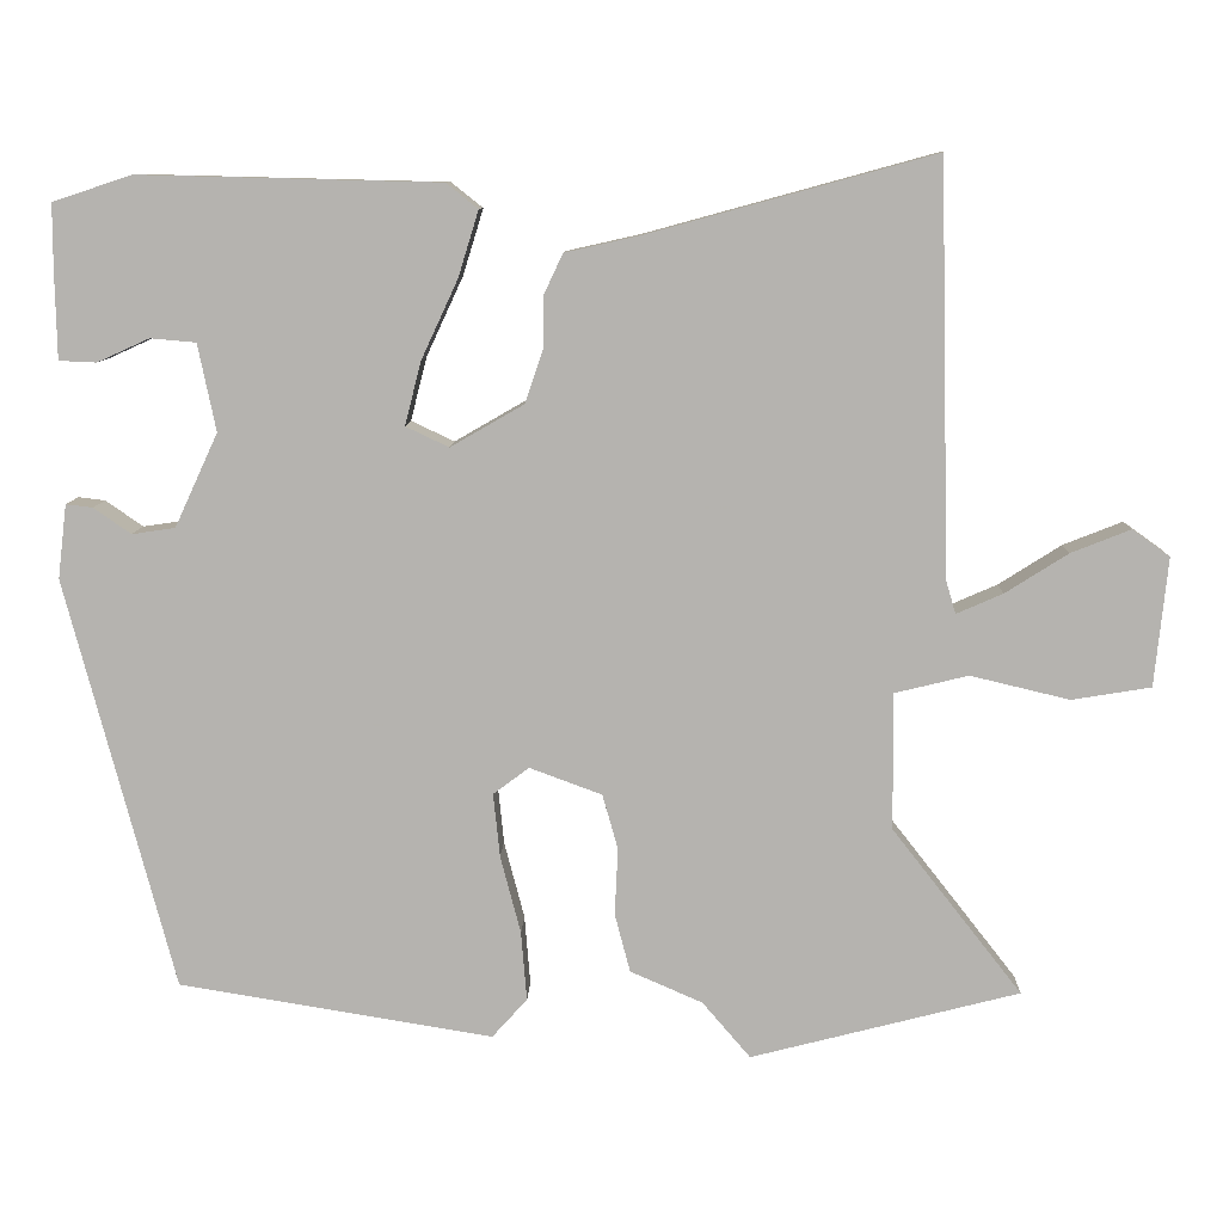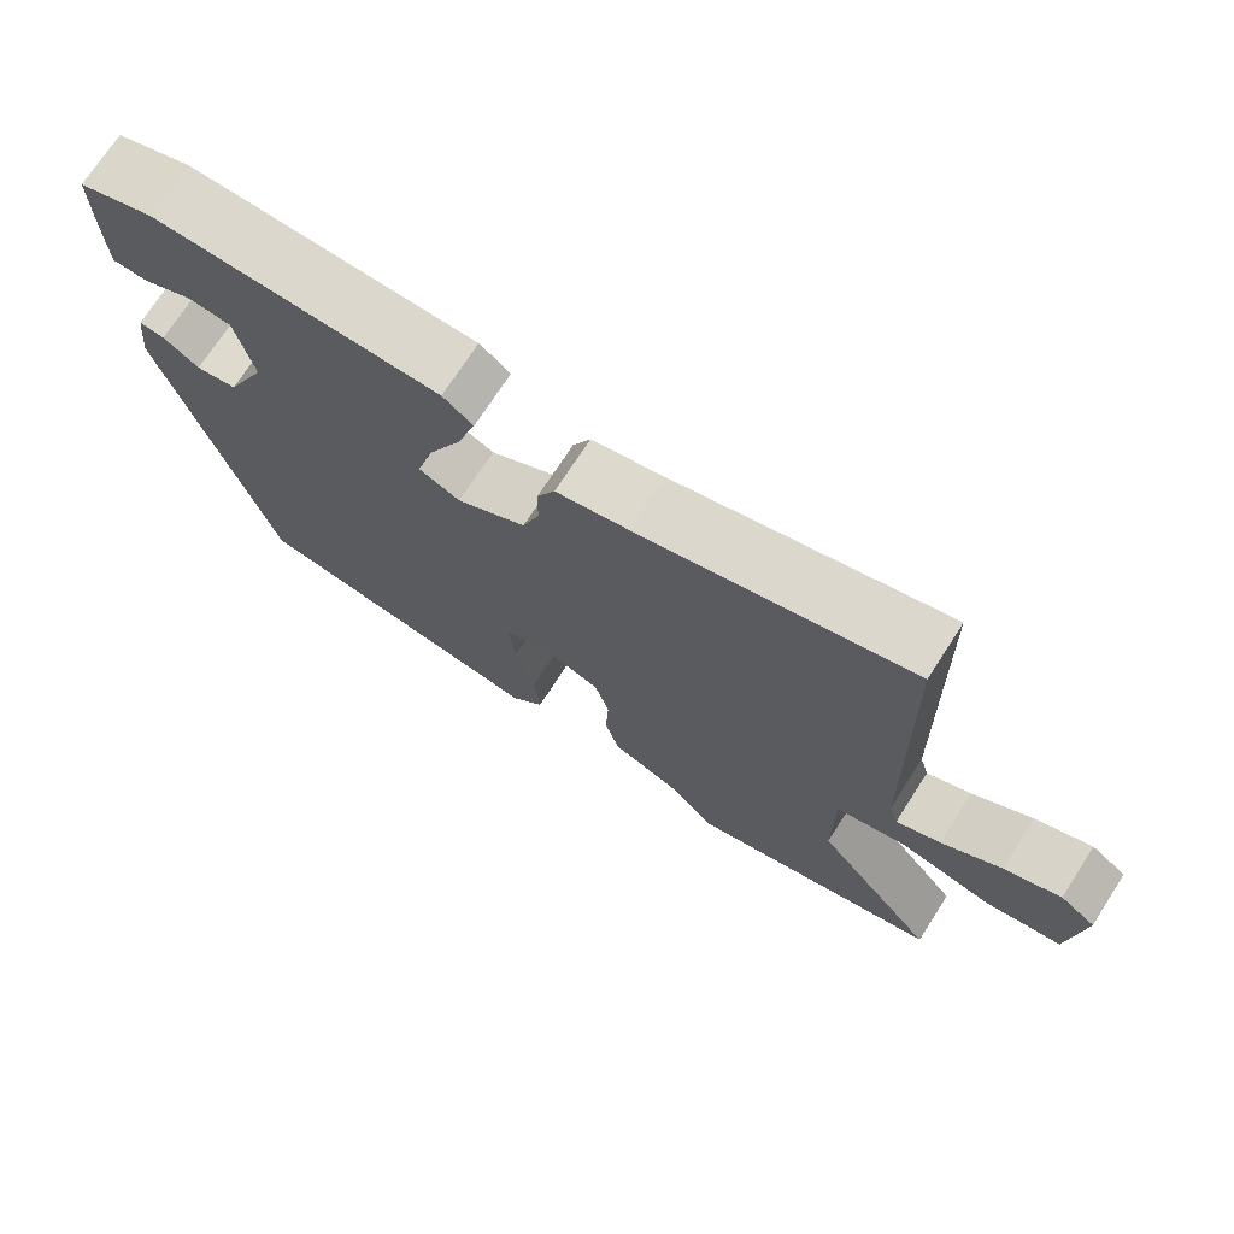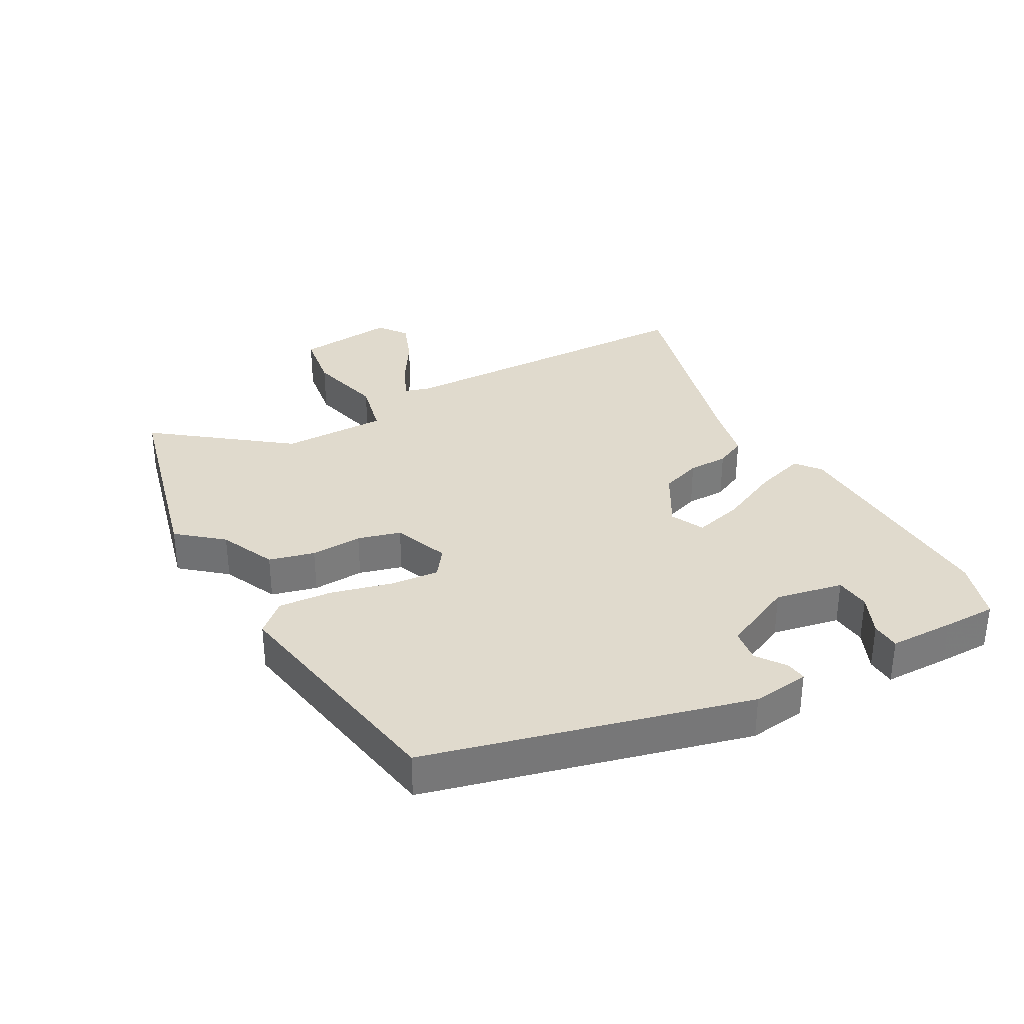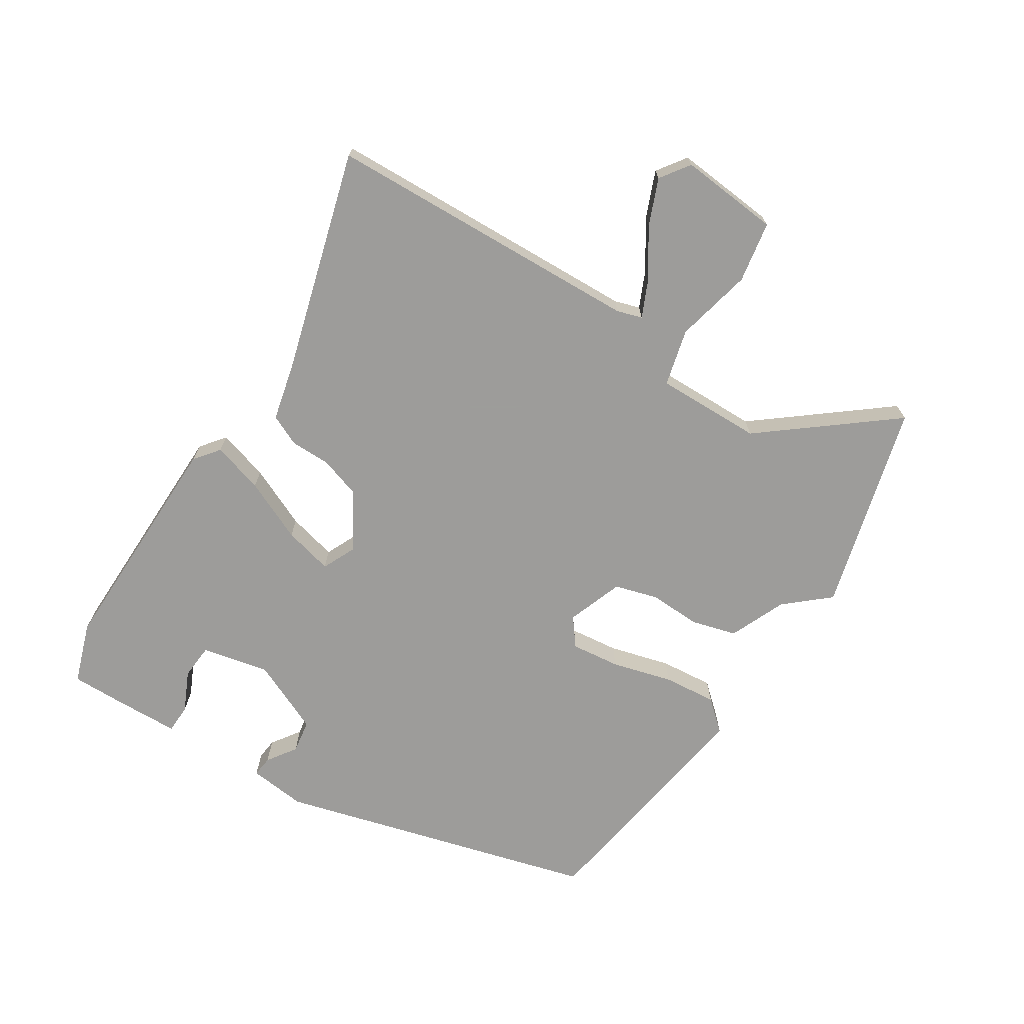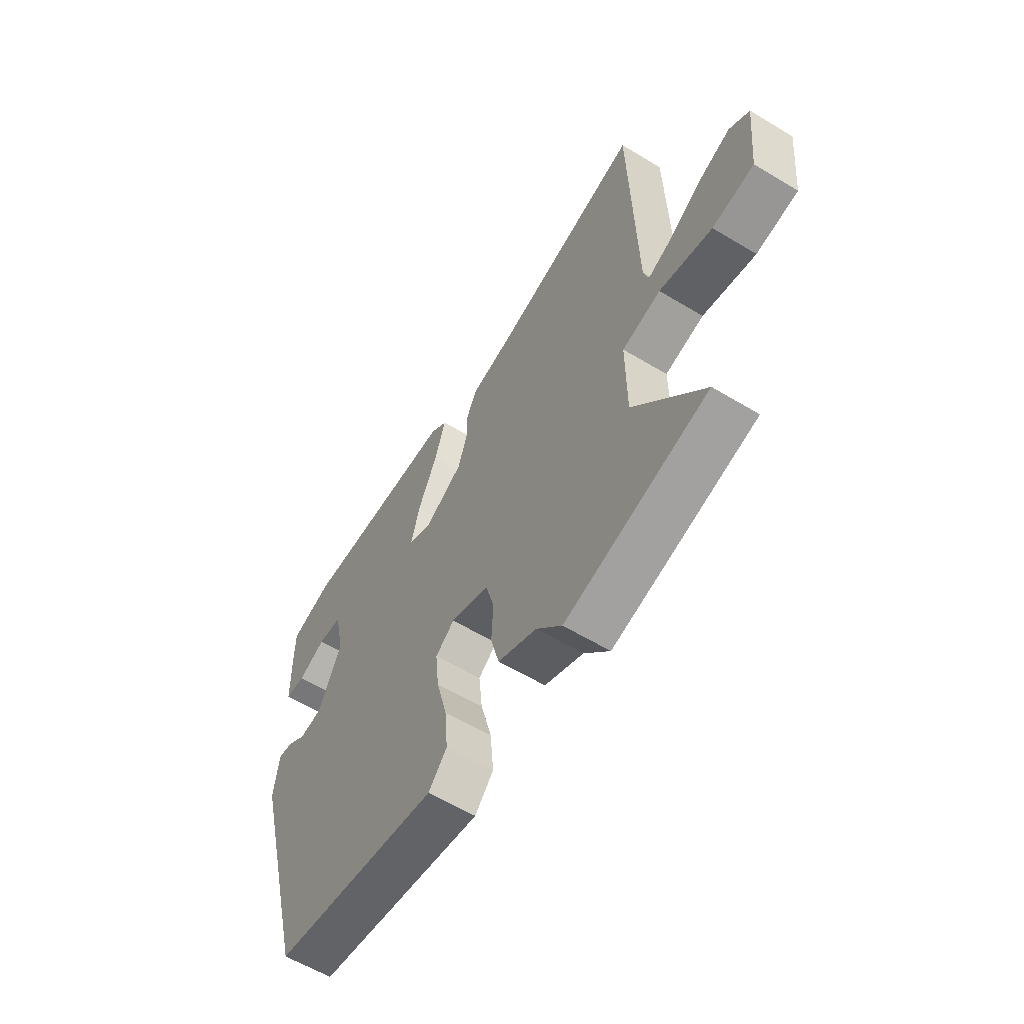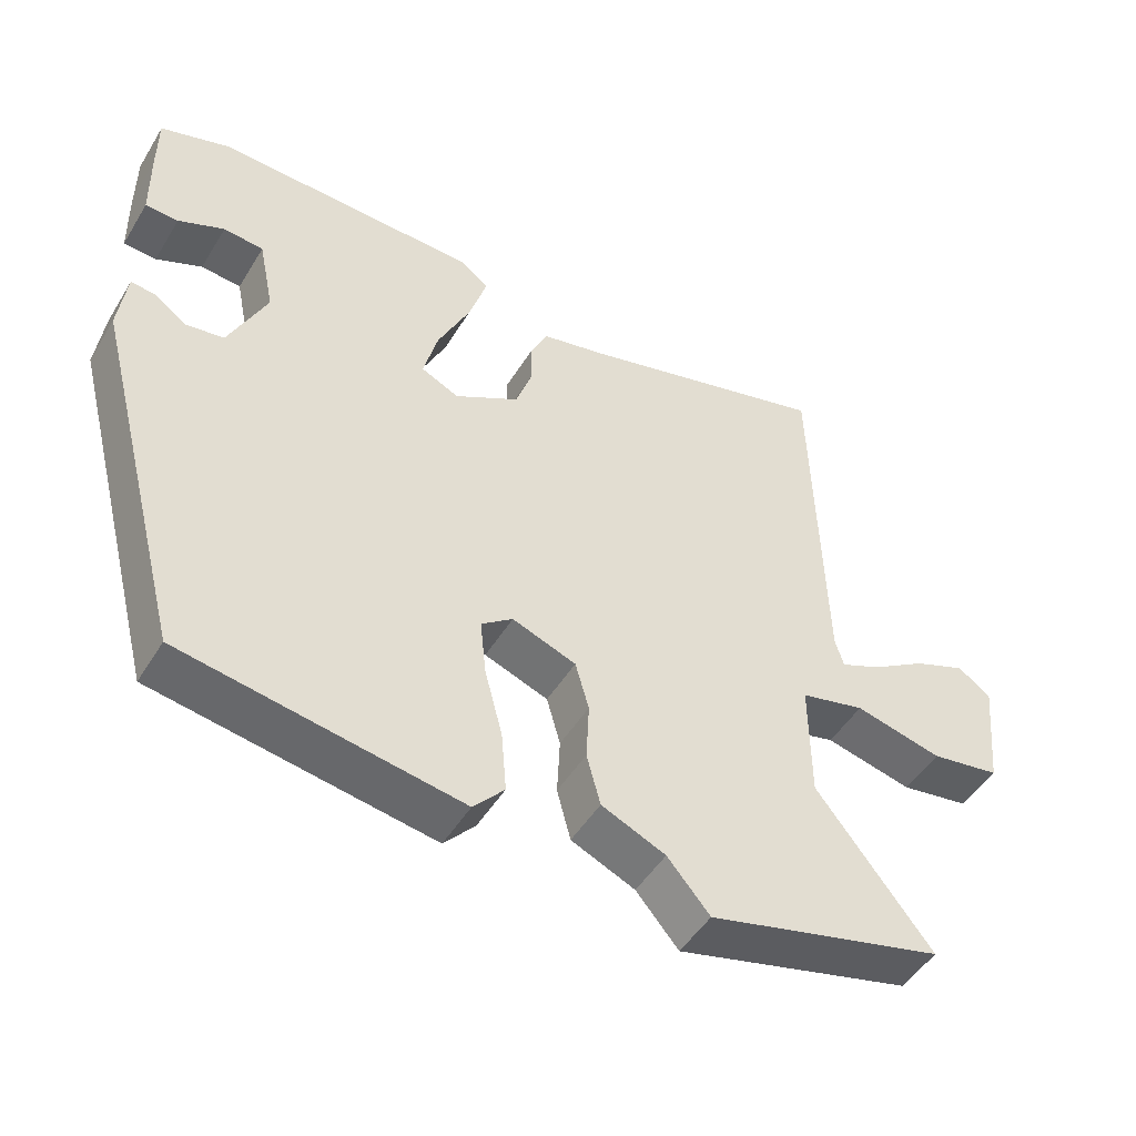
<metadata>
{"format":"obj","ext":"obj","renderer":"f3d","projection":"perspective","resolution":1024,"background":"white","views":[{"elev":9.4,"azim":1.8,"up":"+Z"},{"elev":72.3,"azim":32.9,"up":"+Z"},{"elev":33.1,"azim":-119.4,"up":"+Y"},{"elev":-70.3,"azim":58.1,"up":"+Y"},{"elev":-59.5,"azim":58.2,"up":"+Z"},{"elev":-48.8,"azim":-30.3,"up":"+Z"}]}
</metadata>
<code>
v -0.518 0.07 0.494
v -0.421 0.07 0.526
v -0.052 0.07 0.517
v -0.013 0.07 0.486
v -0.038 0.07 0.405
v -0.083 0.07 0.308
v -0.103 0.07 0.23
v -0.05 0.07 0.205
v 0.04 0.07 0.257
v 0.062 0.07 0.322
v 0.063 0.07 0.386
v 0.086 0.07 0.435
v 0.179 0.07 0.456
v 0.53 0.07 0.552
v 0.543 0.07 0.047
v 0.555 0.07 0.007
v 0.612 0.07 0.032
v 0.689 0.07 0.081
v 0.762 0.07 0.11
v 0.808 0.07 0.077
v 0.792 0.07 -0.081
v 0.695 0.07 -0.097
v 0.573 0.07 -0.068
v 0.483 0.07 -0.09
v 0.484 0.07 -0.258
v 0.644 0.07 -0.463
v 0.314 0.07 -0.548
v 0.255 0.07 -0.479
v 0.166 0.07 -0.44
v 0.147 0.07 -0.368
v 0.151 0.07 -0.286
v 0.132 0.07 -0.218
v 0.043 0.07 -0.185
v -0.001 0.07 -0.218
v 0.007 0.07 -0.296
v 0.032 0.07 -0.392
v 0.039 0.07 -0.477
v -0.004 0.07 -0.525
v -0.391 0.07 -0.462
v -0.524 0.07 0.044
v -0.513 0.07 0.135
v -0.48 0.07 0.131
v -0.434 0.07 0.099
v -0.381 0.07 0.107
v -0.328 0.07 0.222
v -0.35 0.07 0.329
v -0.406 0.07 0.334
v -0.47 0.07 0.305
v -0.516 0.07 0.307
v -0.518 0.07 0.41
v -0.518 0 0.494
v -0.421 0 0.526
v -0.052 0 0.517
v -0.013 0 0.486
v -0.038 0 0.405
v -0.083 0 0.308
v -0.103 0 0.23
v -0.05 0 0.205
v 0.04 0 0.257
v 0.062 0 0.322
v 0.063 0 0.386
v 0.086 0 0.435
v 0.179 0 0.456
v 0.53 0 0.552
v 0.543 0 0.047
v 0.555 0 0.007
v 0.612 0 0.032
v 0.689 0 0.081
v 0.762 0 0.11
v 0.808 0 0.077
v 0.792 0 -0.081
v 0.695 0 -0.097
v 0.573 0 -0.068
v 0.483 0 -0.09
v 0.484 0 -0.258
v 0.644 0 -0.463
v 0.314 0 -0.548
v 0.255 0 -0.479
v 0.166 0 -0.44
v 0.147 0 -0.368
v 0.151 0 -0.286
v 0.132 0 -0.218
v 0.043 0 -0.185
v -0.001 0 -0.218
v 0.007 0 -0.296
v 0.032 0 -0.392
v 0.039 0 -0.477
v -0.004 0 -0.525
v -0.391 0 -0.462
v -0.524 0 0.044
v -0.513 0 0.135
v -0.48 0 0.131
v -0.434 0 0.099
v -0.381 0 0.107
v -0.328 0 0.222
v -0.35 0 0.329
v -0.406 0 0.334
v -0.47 0 0.305
v -0.516 0 0.307
v -0.518 0 0.41
f 1 2 3
f 50 1 3
f 49 50 3
f 48 49 3
f 47 48 3
f 4 5 6
f 3 4 6
f 47 3 6
f 46 47 6
f 45 46 6 7
f 44 45 7 8
f 41 42 43
f 40 41 43
f 39 40 43
f 38 39 43
f 37 38 43
f 36 37 43
f 35 36 43
f 34 35 43 44
f 33 34 44 8
f 28 29 30 31
f 28 31 32
f 27 28 32
f 26 27 32
f 25 26 32
f 33 8 9
f 32 33 9
f 25 32 9
f 24 25 9
f 21 22 23
f 20 21 23
f 19 20 23
f 18 19 23
f 17 18 23
f 16 17 23 24
f 13 14 15
f 15 16 24
f 13 15 24
f 12 13 24
f 11 12 24
f 10 11 24
f 9 10 24
f 53 52 51
f 53 51 100
f 53 100 99
f 53 99 98
f 53 98 97
f 56 55 54
f 56 54 53
f 56 53 97
f 56 97 96
f 57 56 96 95
f 58 57 95 94
f 93 92 91
f 93 91 90
f 93 90 89
f 93 89 88
f 93 88 87
f 93 87 86
f 93 86 85
f 94 93 85 84
f 58 94 84 83
f 81 80 79 78
f 82 81 78
f 82 78 77
f 82 77 76
f 82 76 75
f 59 58 83
f 59 83 82
f 59 82 75
f 59 75 74
f 73 72 71
f 73 71 70
f 73 70 69
f 73 69 68
f 73 68 67
f 74 73 67 66
f 65 64 63
f 74 66 65
f 74 65 63
f 74 63 62
f 74 62 61
f 74 61 60
f 74 60 59
f 1 51 52 2
f 2 52 53 3
f 3 53 54 4
f 4 54 55 5
f 5 55 56 6
f 6 56 57 7
f 7 57 58 8
f 8 58 59 9
f 9 59 60 10
f 10 60 61 11
f 11 61 62 12
f 12 62 63 13
f 13 63 64 14
f 14 64 65 15
f 15 65 66 16
f 16 66 67 17
f 17 67 68 18
f 18 68 69 19
f 19 69 70 20
f 20 70 71 21
f 21 71 72 22
f 22 72 73 23
f 23 73 74 24
f 24 74 75 25
f 25 75 76 26
f 26 76 77 27
f 27 77 78 28
f 28 78 79 29
f 29 79 80 30
f 30 80 81 31
f 31 81 82 32
f 32 82 83 33
f 33 83 84 34
f 34 84 85 35
f 35 85 86 36
f 36 86 87 37
f 37 87 88 38
f 38 88 89 39
f 39 89 90 40
f 40 90 91 41
f 41 91 92 42
f 42 92 93 43
f 43 93 94 44
f 44 94 95 45
f 45 95 96 46
f 46 96 97 47
f 47 97 98 48
f 48 98 99 49
f 49 99 100 50
f 50 100 51 1

</code>
